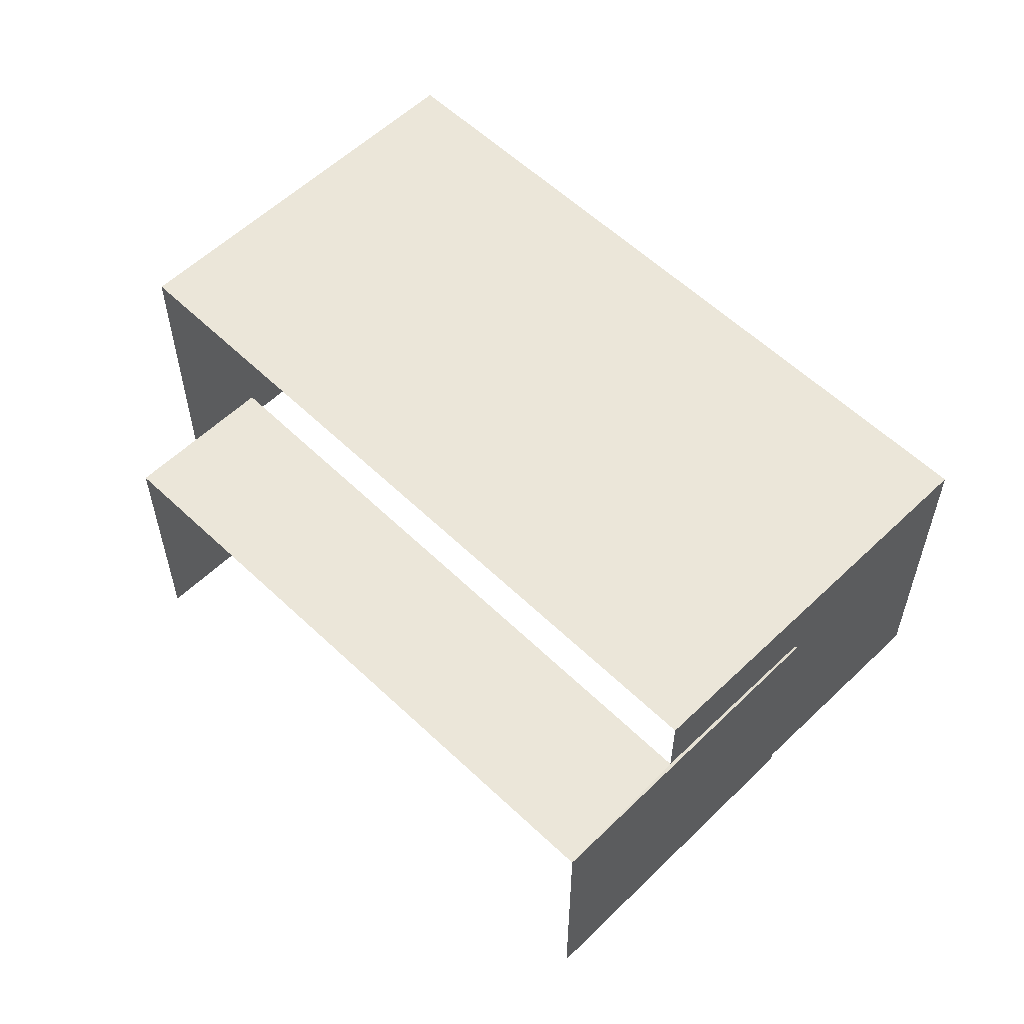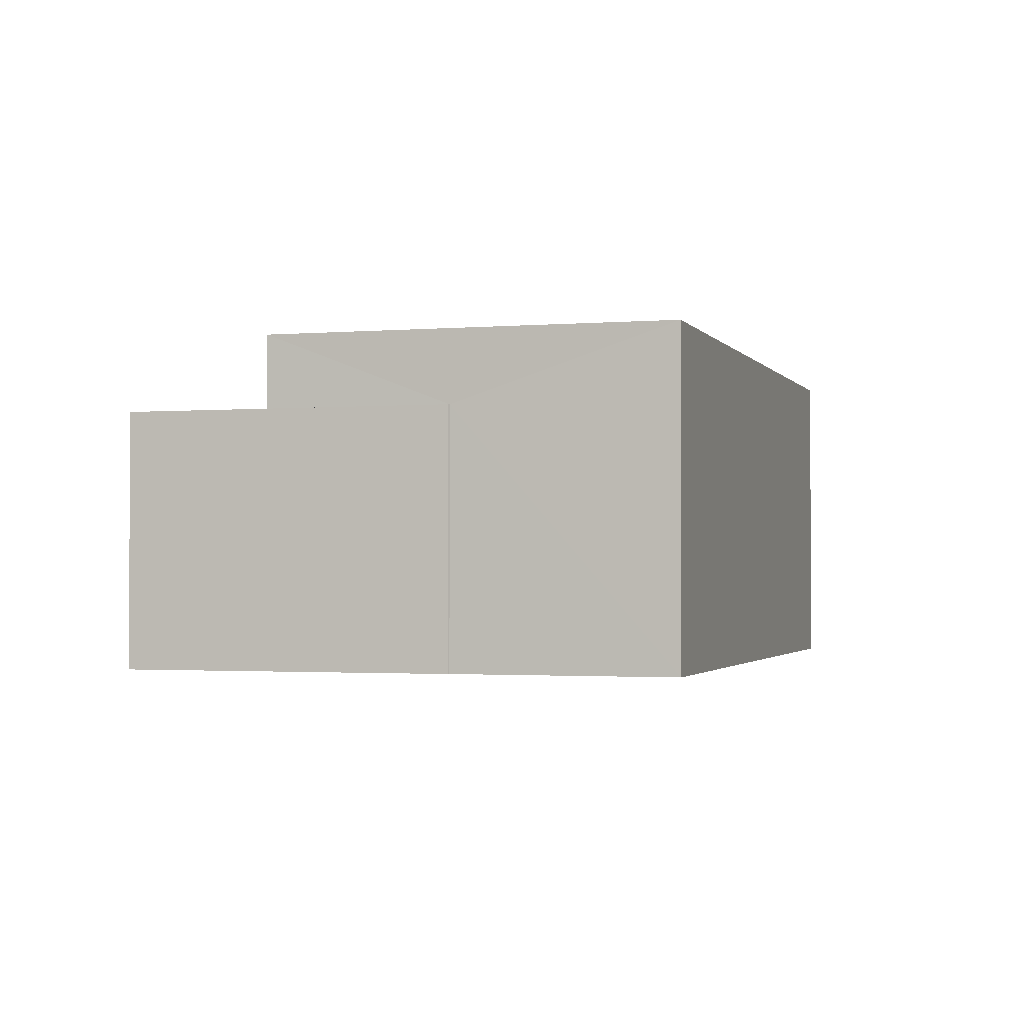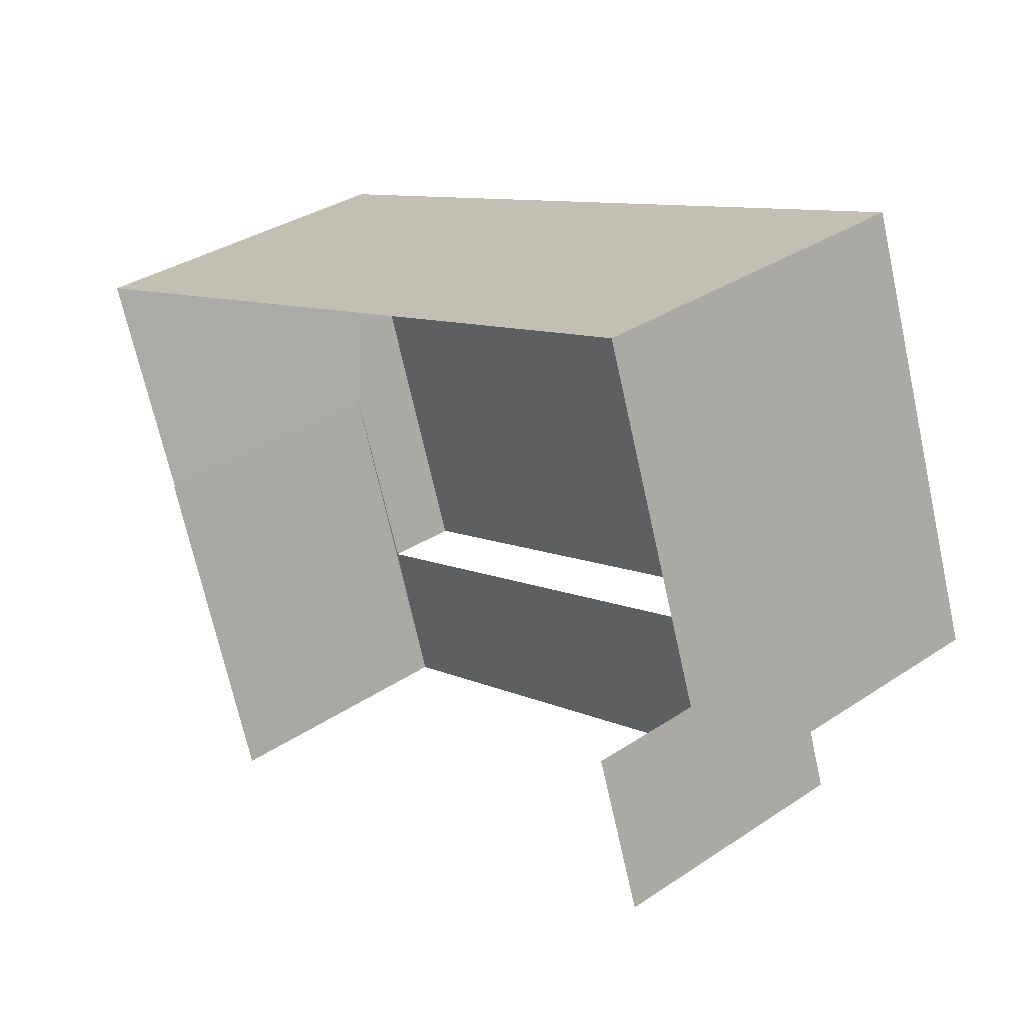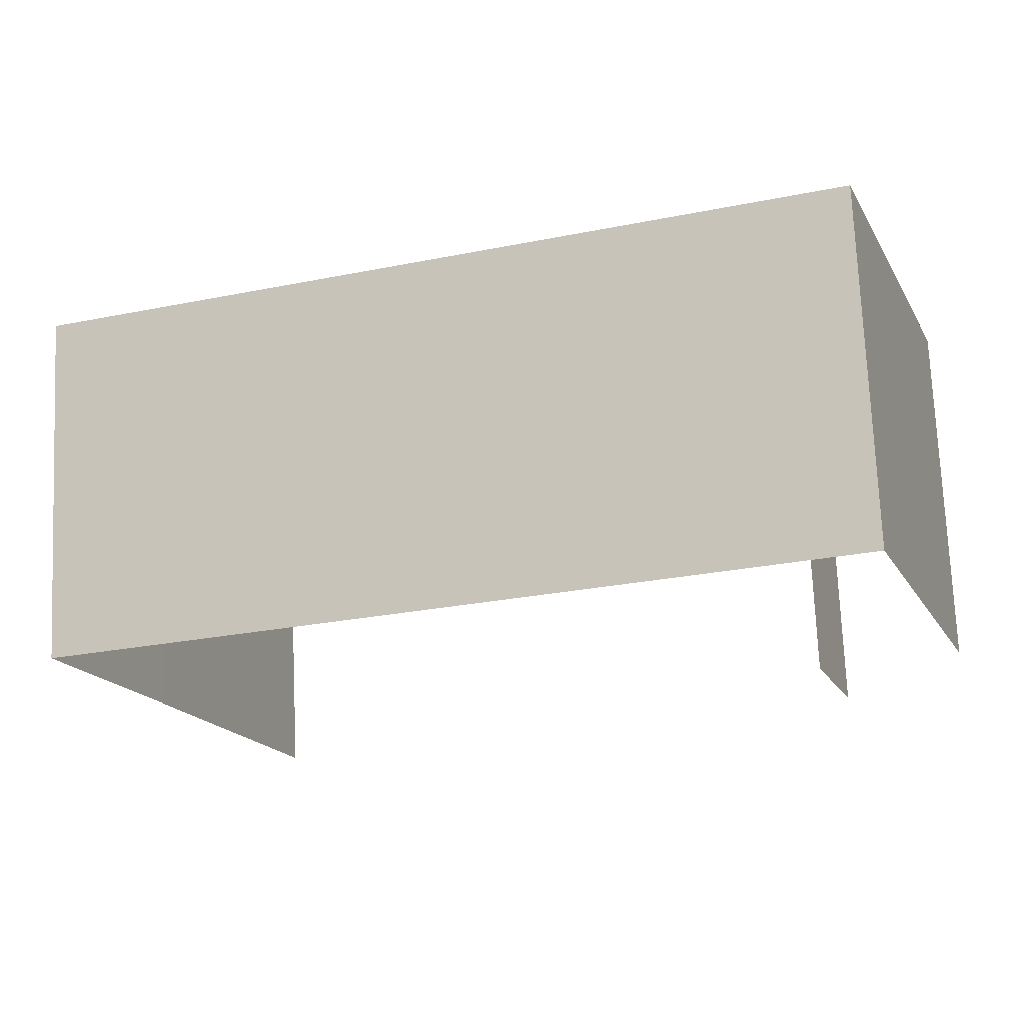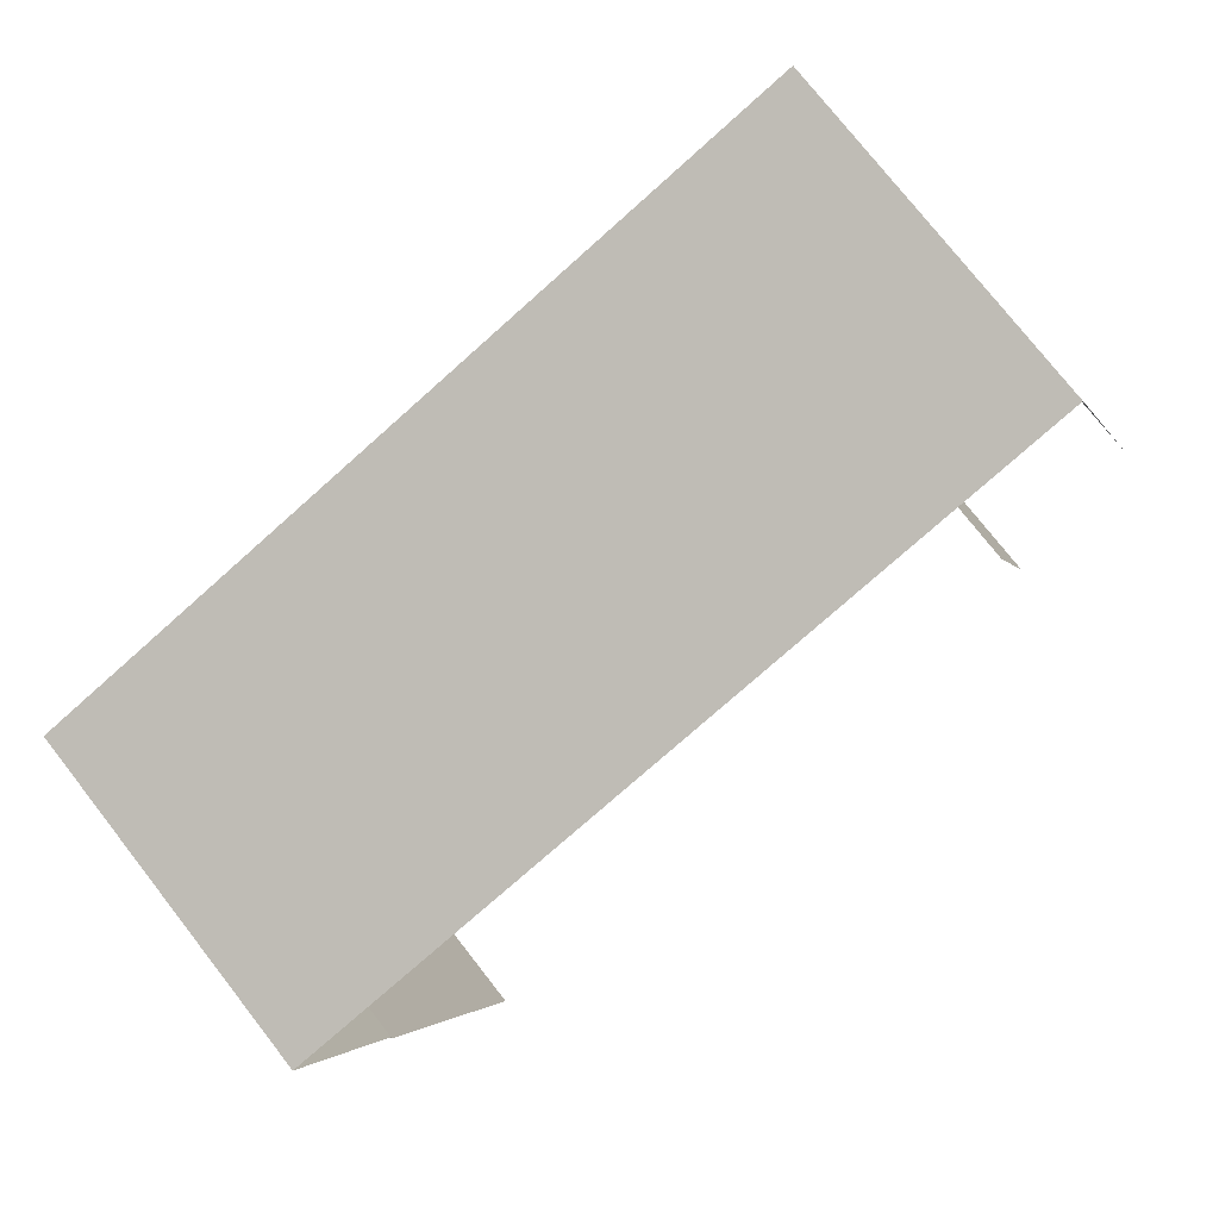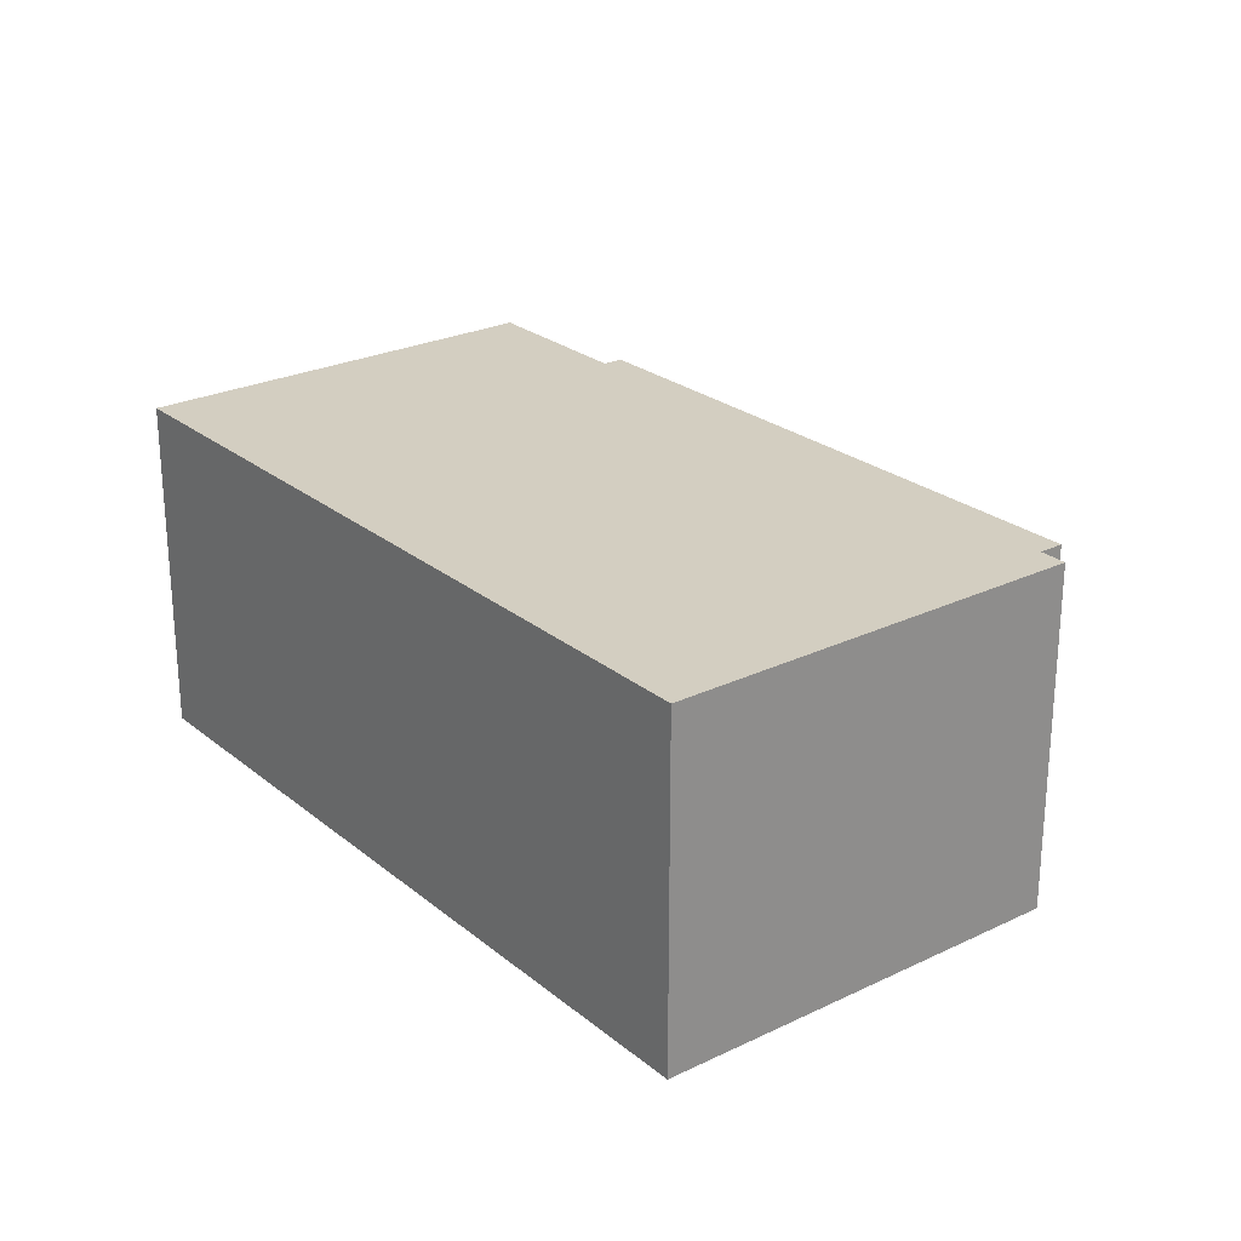
<metadata>
{"format":"obj","ext":"obj","renderer":"f3d","projection":"perspective","resolution":1024,"background":"white","views":[{"elev":57.0,"azim":26.1,"up":"+Z"},{"elev":-1.7,"azim":87.9,"up":"+Z"},{"elev":34.0,"azim":-132.1,"up":"+Y"},{"elev":73.2,"azim":177.5,"up":"+Y"},{"elev":75.8,"azim":142.0,"up":"+Y"},{"elev":25.2,"azim":-146.8,"up":"+Z"}]}
</metadata>
<code>
v -2.244e+05 -1.283e+05 13.98
v -2.244e+05 -1.283e+05 13.98
v -2.244e+05 -1.283e+05 13.98
v -2.244e+05 -1.283e+05 13.98
v -2.244e+05 -1.283e+05 13.98
v -2.244e+05 -1.282e+05 13.98
v -2.244e+05 -1.282e+05 13.98
v -2.244e+05 -1.283e+05 13.98
v -2.244e+05 -1.283e+05 18.66
v -2.244e+05 -1.282e+05 18.66
v -2.244e+05 -1.283e+05 18.66
v -2.244e+05 -1.282e+05 18.66
v -2.244e+05 -1.283e+05 17.63
v -2.244e+05 -1.283e+05 17.63
v -2.244e+05 -1.283e+05 17.63
v -2.244e+05 -1.283e+05 17.63
v -2.244e+05 -1.283e+05 17.63
v -2.244e+05 -1.283e+05 17.63
f 1 2 3
f 4 3 5
f 6 2 7
f 2 8 7
f 5 2 6
f 3 2 5
f 8 13 11
f 11 13 9
f 8 2 13
f 9 13 15
f 16 1 3
f 16 14 1
f 9 10 11
f 9 12 10
f 13 14 15
f 14 16 15
f 15 17 18
f 15 16 17
f 5 6 18
f 6 12 18
f 18 9 15
f 18 12 9
f 18 17 4
f 5 18 4
f 13 1 14
f 13 2 1
f 11 7 8
f 11 10 7
f 16 3 4
f 17 16 4
f 10 6 7
f 10 12 6

</code>
